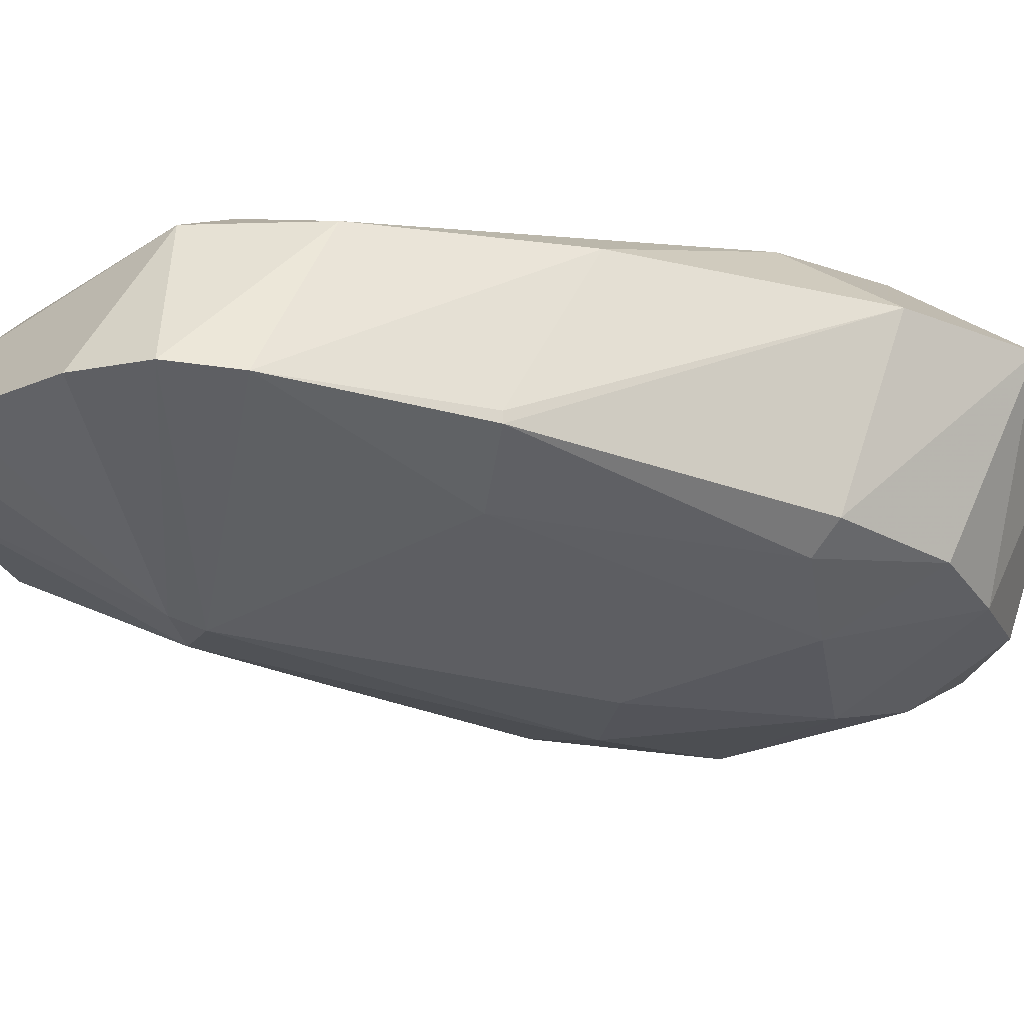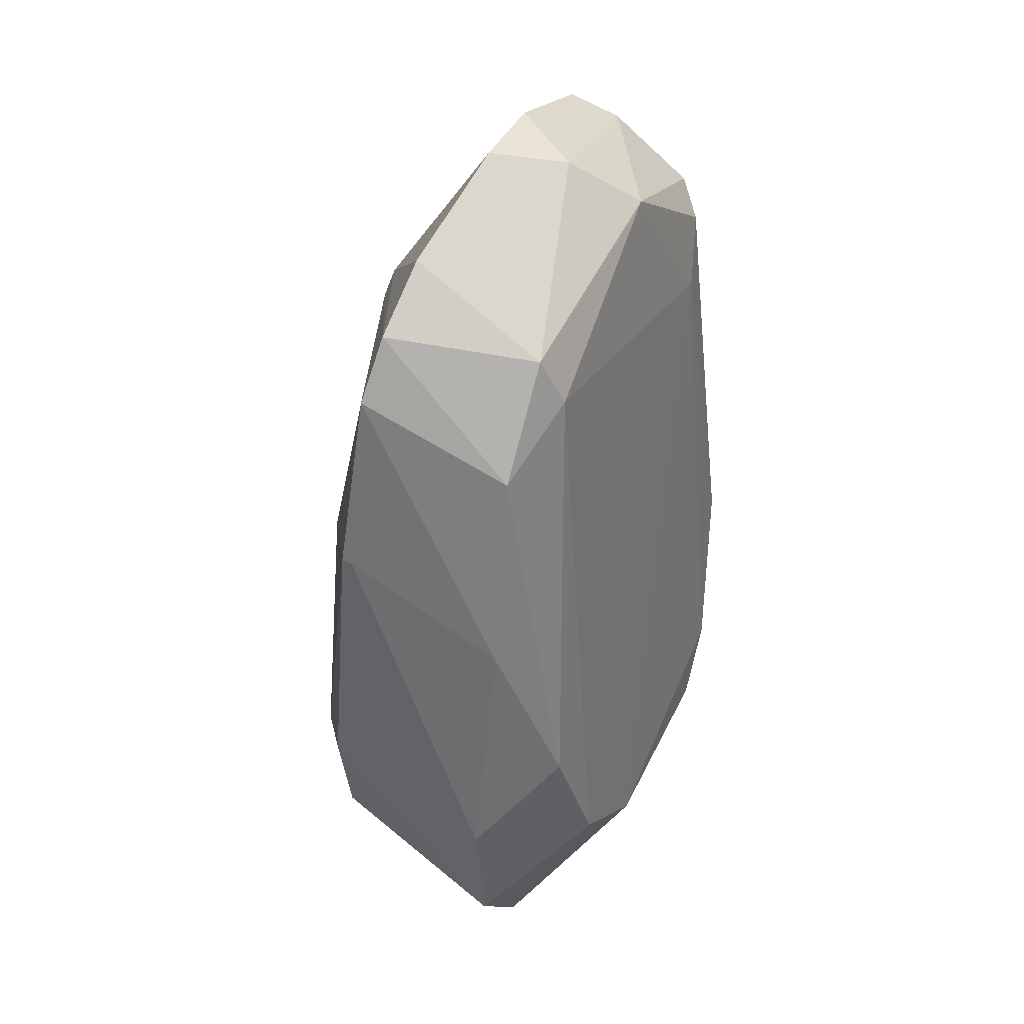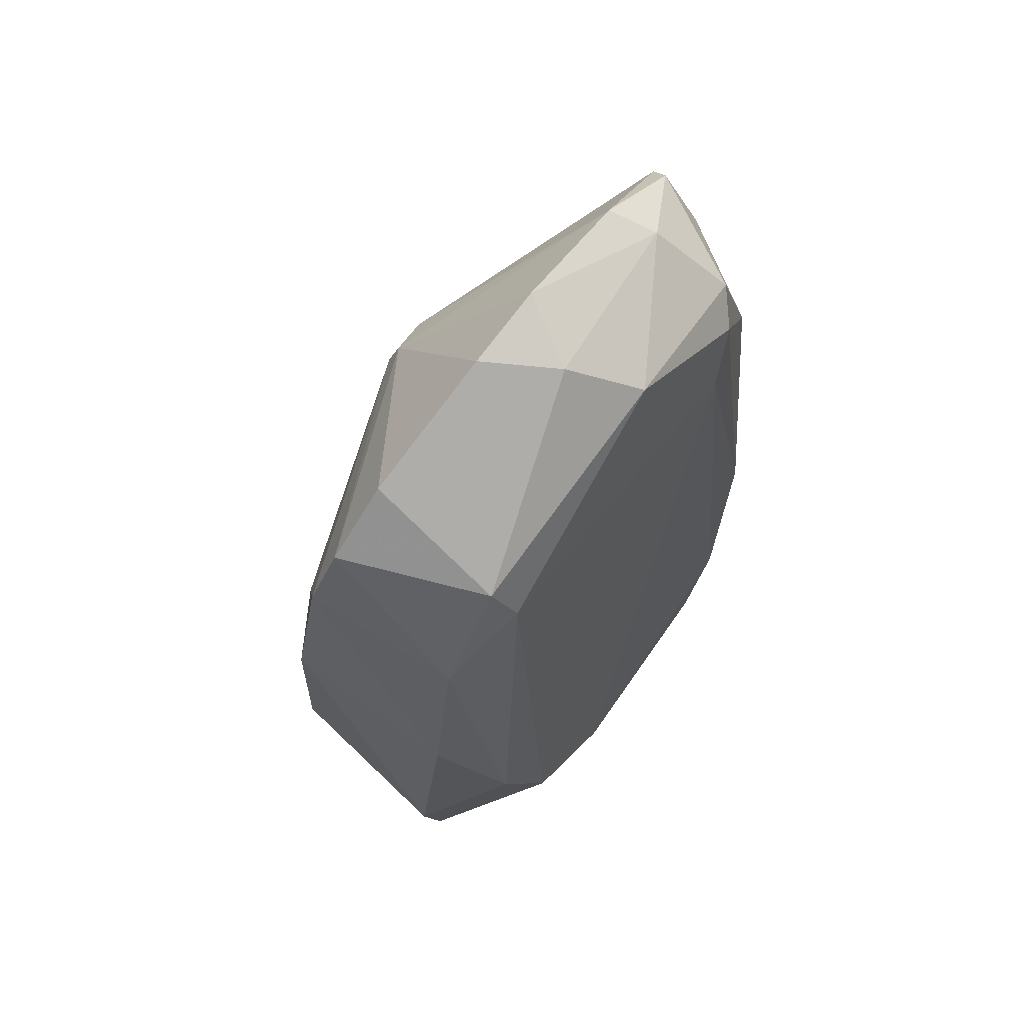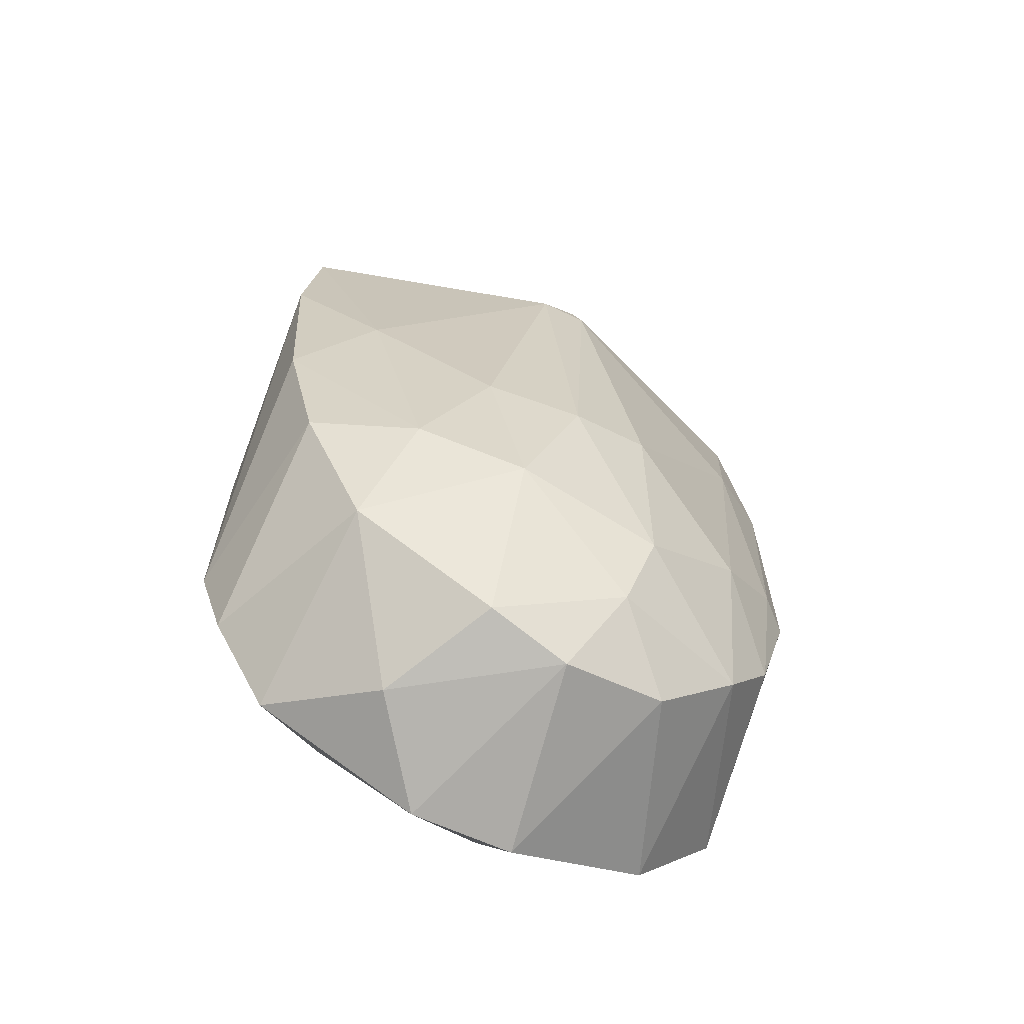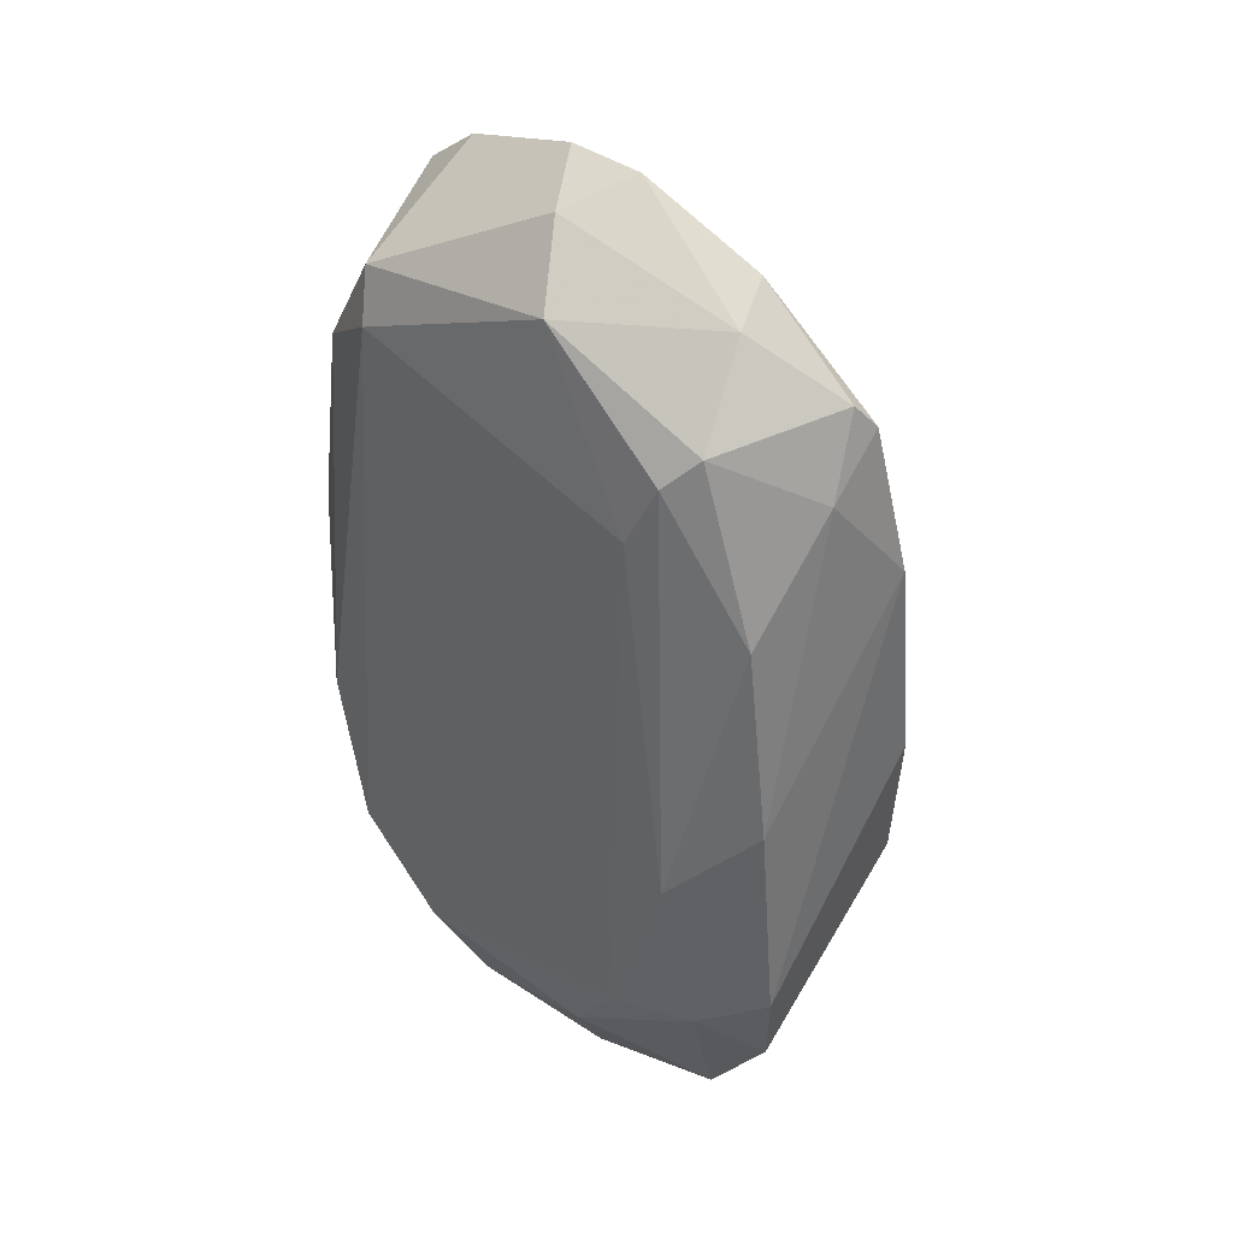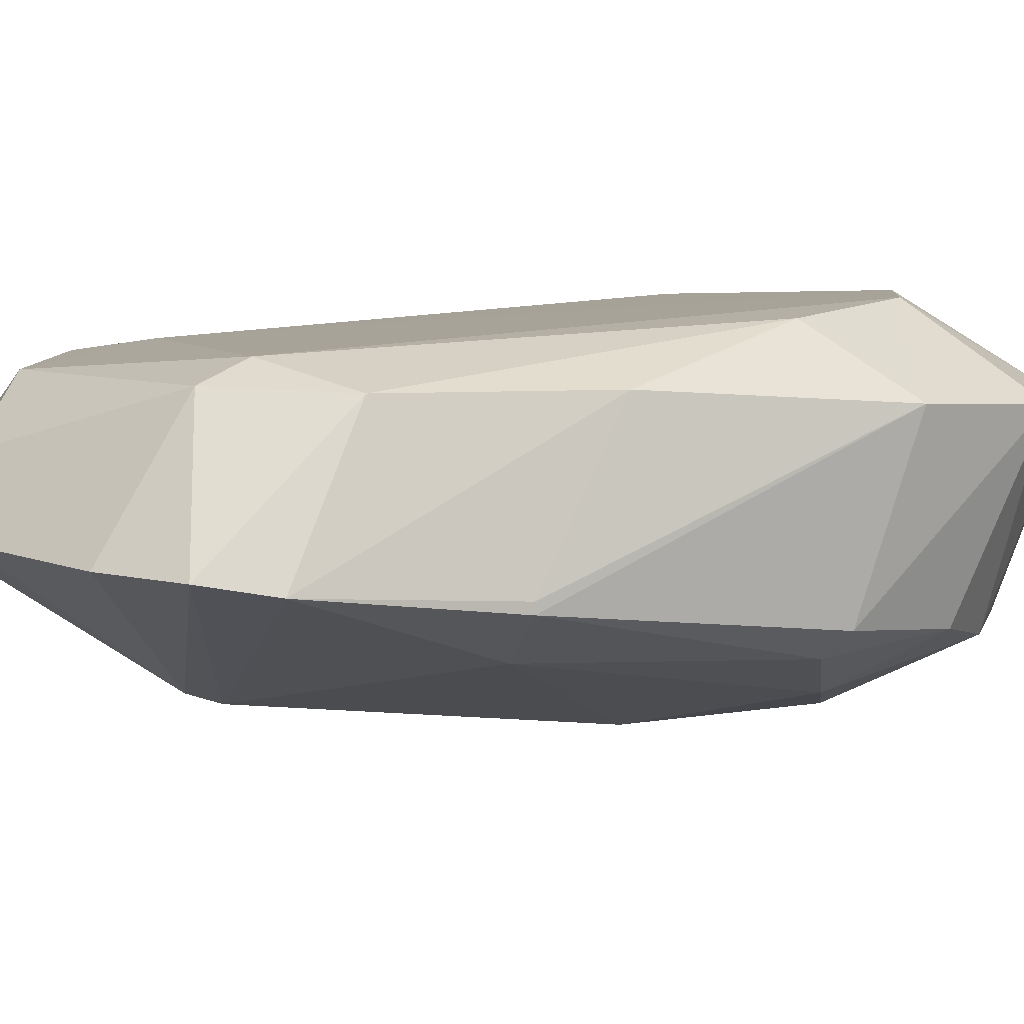
<metadata>
{"format":"obj","ext":"obj","renderer":"f3d","projection":"perspective","resolution":1024,"background":"white","views":[{"elev":-18.2,"azim":66.8,"up":"+Y"},{"elev":37.5,"azim":114.8,"up":"+Z"},{"elev":68.2,"azim":126.5,"up":"+Z"},{"elev":-58.9,"azim":-27.0,"up":"+Z"},{"elev":39.4,"azim":-133.7,"up":"+Z"},{"elev":5.0,"azim":62.9,"up":"+Y"}]}
</metadata>
<code>
o convex_0
v -0.01369 -0.000904 -0.04391
v 0.03128 -0.003904 0.01403
v 0.03128 -0.004903 0.01403
v -0.02668 -0.000904 0.0375
v 0.01829 0.01758 -0.02644
v 0.007787 -0.01739 -0.02594
v -0.01869 0.01308 0.03201
v -0.02518 0.01408 -0.02544
v 0.01978 0.01158 0.03551
v 0.002292 -0.0134 0.03002
v -0.02768 -0.009398 -0.01644
v 0.02828 0.009082 -0.03393
v 0.005792 -0.000408 0.0485
v 0.004294 0.007584 -0.04893
v 0.02028 -0.0104 -0.03343
v -0.01069 -0.01689 -0.00644
v -0.007697 -0.0119 -0.04043
v -0.03068 0.009582 -0.02244
v -0.01319 0.01758 -0.03193
v 0.02628 -0.001906 0.0385
v 0.02927 0.01108 0.005035
v -0.03018 -0.0049 0.02052
v -0.02268 0.008583 -0.04043
v 0.02678 -0.0104 -0.01344
v -0.004197 0.01208 0.04101
v 0.00729 -0.01789 -0.00645
v -0.02718 0.01058 0.01852
v -0.02169 -0.0104 -0.03093
v 0.01178 -0.009898 -0.04092
v 0.01829 0.01358 0.03052
v -0.007193 -0.01789 -0.02294
v -0.01619 -0.000904 0.045
v -0.002196 -0.0144 0.02702
v -0.02268 0.01608 -0.008952
v 0.03128 0.009582 -0.01994
v 0.02428 -0.009398 0.01252
v 0.02977 -0.0079 -0.01444
v 0.01928 0.008583 -0.04342
v 0.007787 0.01808 -0.03293
v 0.02628 0.01108 0.02501
v -0.006199 0.008083 -0.04842
v -0.01569 0.01408 0.02551
v 0.02378 0.01608 -0.01294
v -0.02868 0.007584 -0.03193
v 0.000794 -0.0109 -0.04293
v 0.02927 -0.002905 0.03251
v -0.03018 -0.007401 -0.000947
v -0.001201 -0.0189 -0.008453
v -0.02118 0.01058 0.035
v -0.02768 -0.002902 0.03501
v -0.02219 -0.0109 0.007528
v 0.01928 -0.0144 -0.01844
v 0.000794 0.006085 0.0465
v -0.01769 -0.0149 -0.01843
v 0.002796 -0.0144 0.02702
v 0.01978 -0.001403 0.04351
v -0.02968 0.01058 -0.000947
v -0.01769 0.01758 -0.02543
v 0.00379 0.01458 -0.04043
v 0.005288 -0.0154 -0.03443
v 0.02578 -0.008899 -0.02644
v -0.002699 -0.000408 0.04901
v -0.02818 0.002585 0.03001
v -0.01819 0.003588 0.0425
f 62 53 64
f 8 19 23
f 1 17 28
f 23 1 28
f 25 9 30
f 28 17 31
f 10 32 33
f 27 7 34
f 2 3 35
f 12 5 35
f 21 2 35
f 24 3 36
f 3 24 37
f 35 3 37
f 12 35 37
f 5 12 38
f 12 15 38
f 29 14 38
f 15 29 38
f 30 5 39
f 5 38 39
f 9 20 40
f 30 9 40
f 1 23 41
f 23 19 41
f 7 25 42
f 25 30 42
f 34 7 42
f 30 39 42
f 5 30 43
f 35 5 43
f 21 35 43
f 40 21 43
f 30 40 43
f 18 8 44
f 11 18 44
f 8 23 44
f 28 11 44
f 23 28 44
f 17 1 45
f 14 29 45
f 1 41 45
f 41 14 45
f 3 2 46
f 2 21 46
f 36 3 46
f 40 20 46
f 21 40 46
f 18 11 47
f 22 18 47
f 6 26 48
f 16 31 48
f 31 6 48
f 33 16 48
f 25 7 49
f 7 27 49
f 32 4 50
f 33 32 50
f 33 50 51
f 16 33 51
f 22 47 51
f 50 22 51
f 6 15 52
f 26 6 52
f 24 36 52
f 36 26 52
f 13 9 53
f 9 25 53
f 11 28 54
f 31 16 54
f 28 31 54
f 47 11 54
f 16 51 54
f 51 47 54
f 20 10 55
f 10 33 55
f 26 36 55
f 46 20 55
f 36 46 55
f 48 26 55
f 33 48 55
f 9 13 56
f 13 10 56
f 20 9 56
f 10 20 56
f 8 18 57
f 18 22 57
f 34 8 57
f 27 34 57
f 19 8 58
f 8 34 58
f 39 19 58
f 34 42 58
f 42 39 58
f 38 14 59
f 19 39 59
f 39 38 59
f 14 41 59
f 41 19 59
f 15 6 60
f 29 15 60
f 6 31 60
f 31 17 60
f 17 45 60
f 45 29 60
f 15 12 61
f 12 37 61
f 37 24 61
f 52 15 61
f 24 52 61
f 10 13 62
f 32 10 62
f 13 53 62
f 4 49 63
f 49 27 63
f 50 4 63
f 22 50 63
f 57 22 63
f 27 57 63
f 4 32 64
f 25 49 64
f 49 4 64
f 53 25 64
f 32 62 64

</code>
